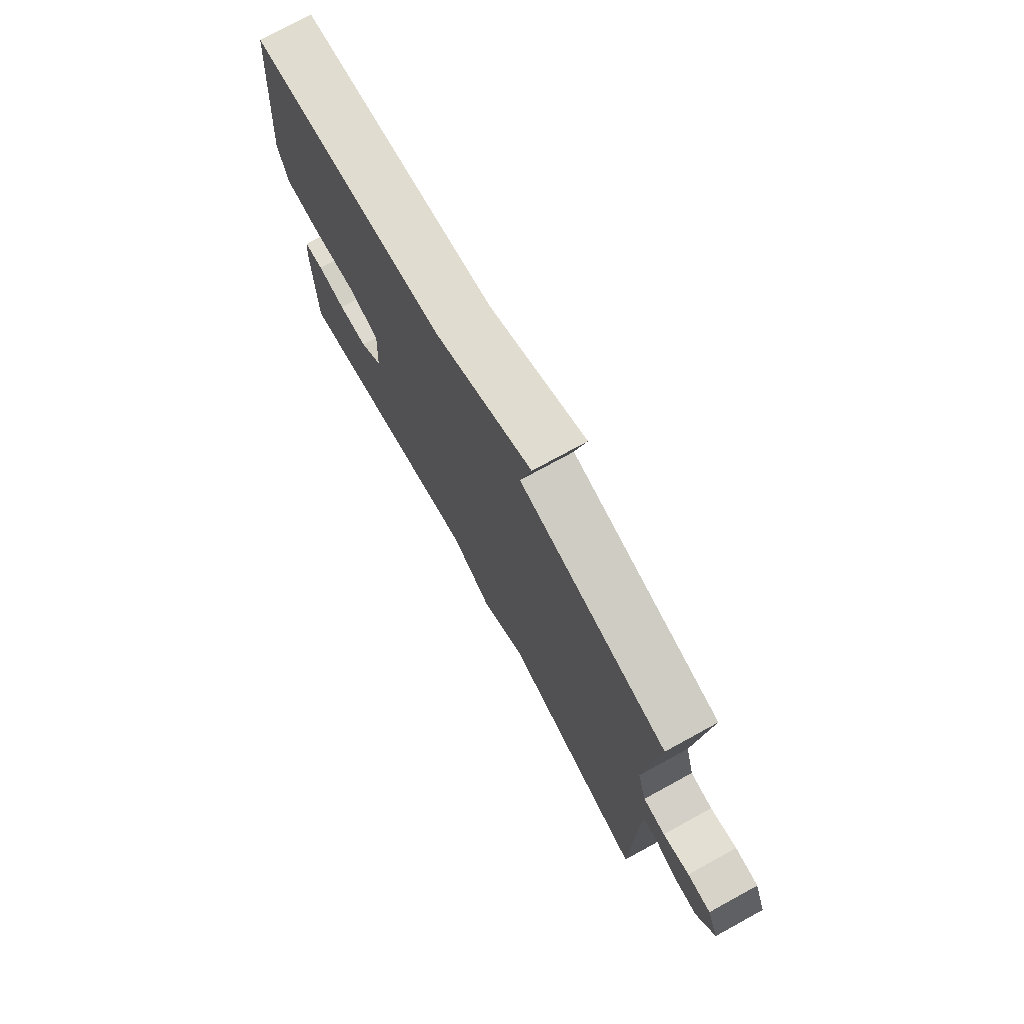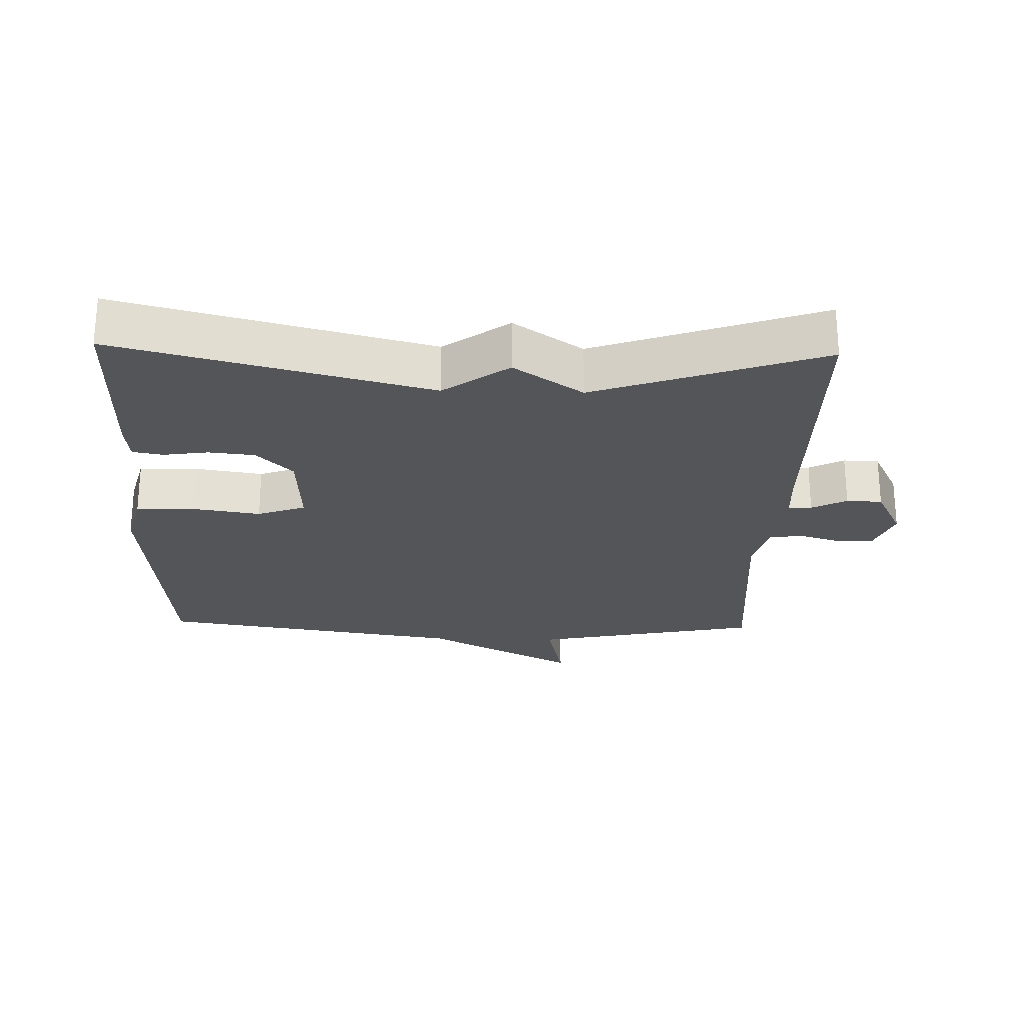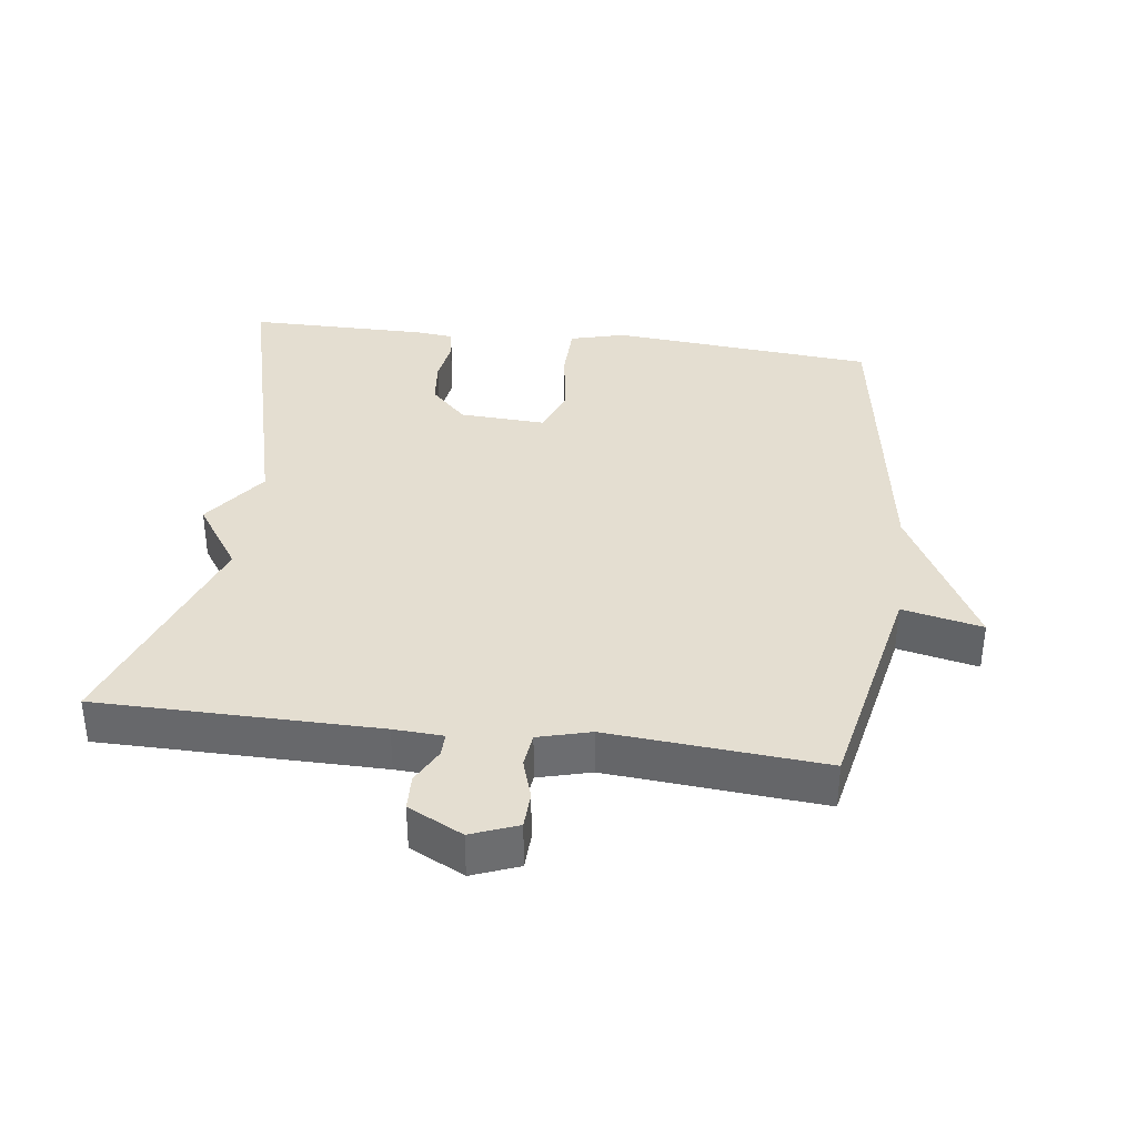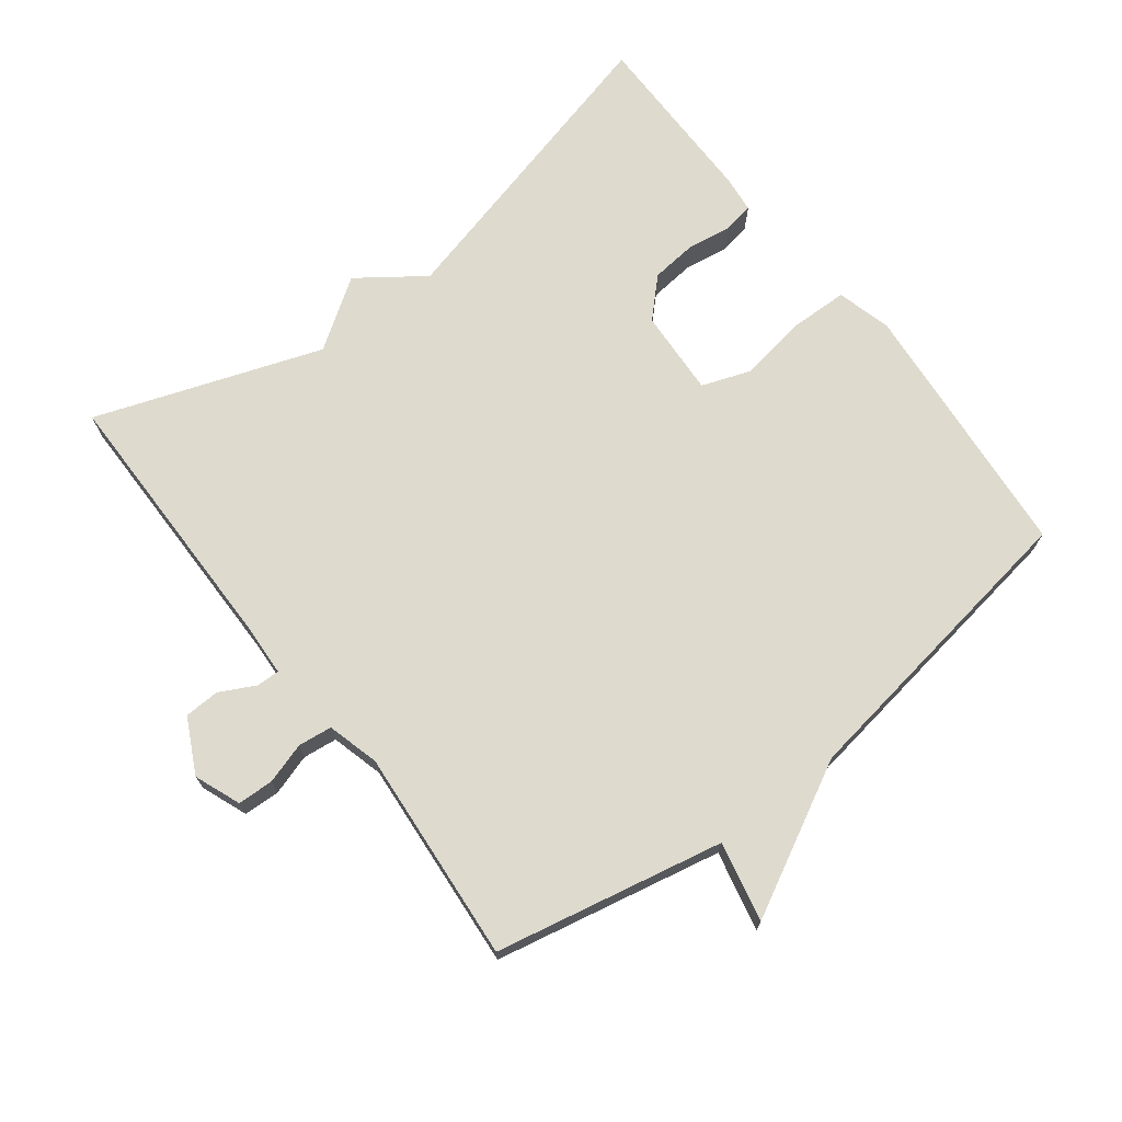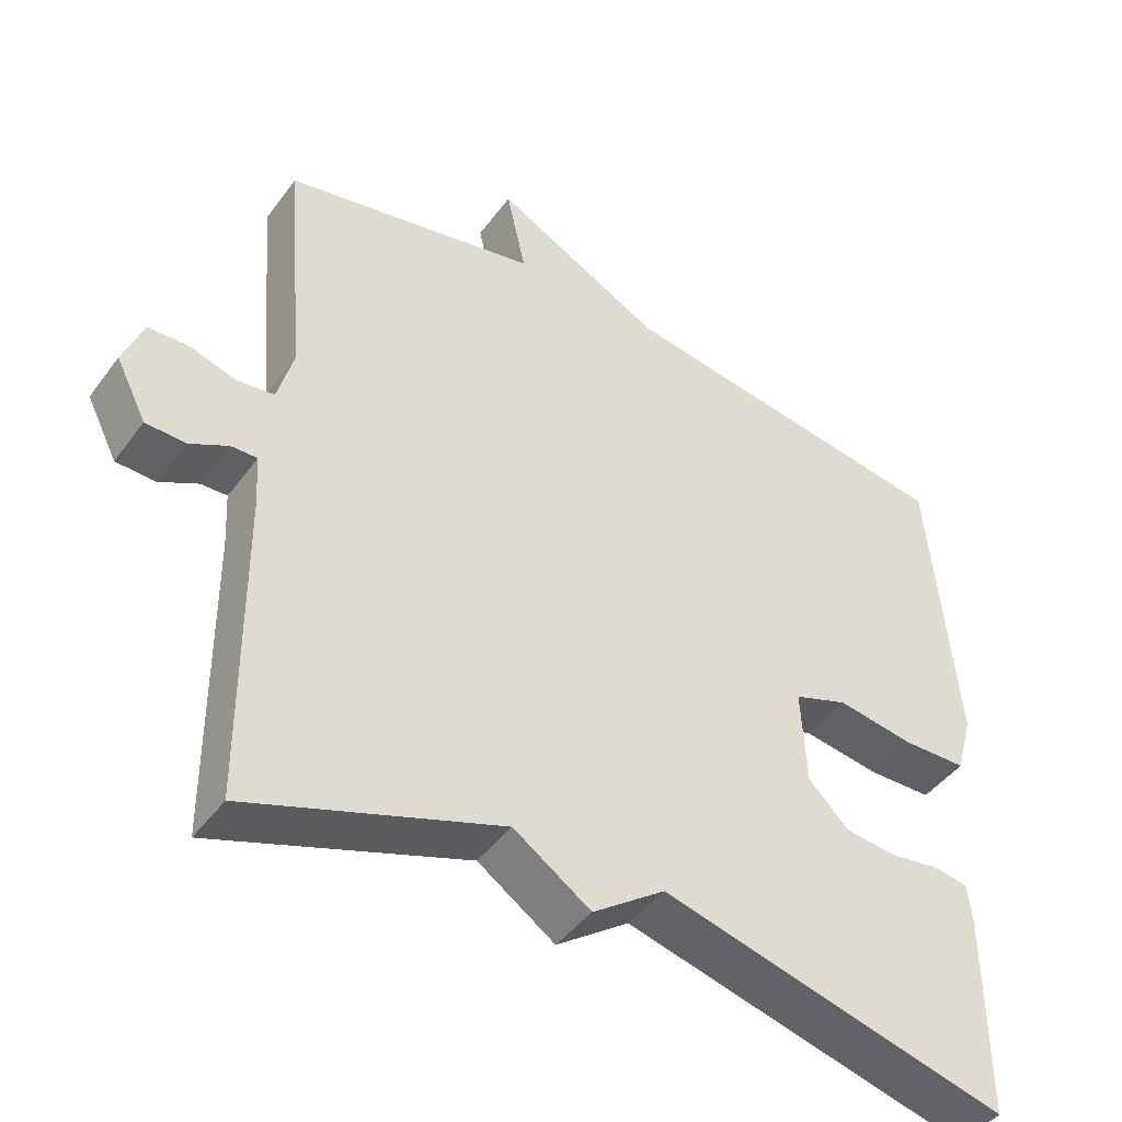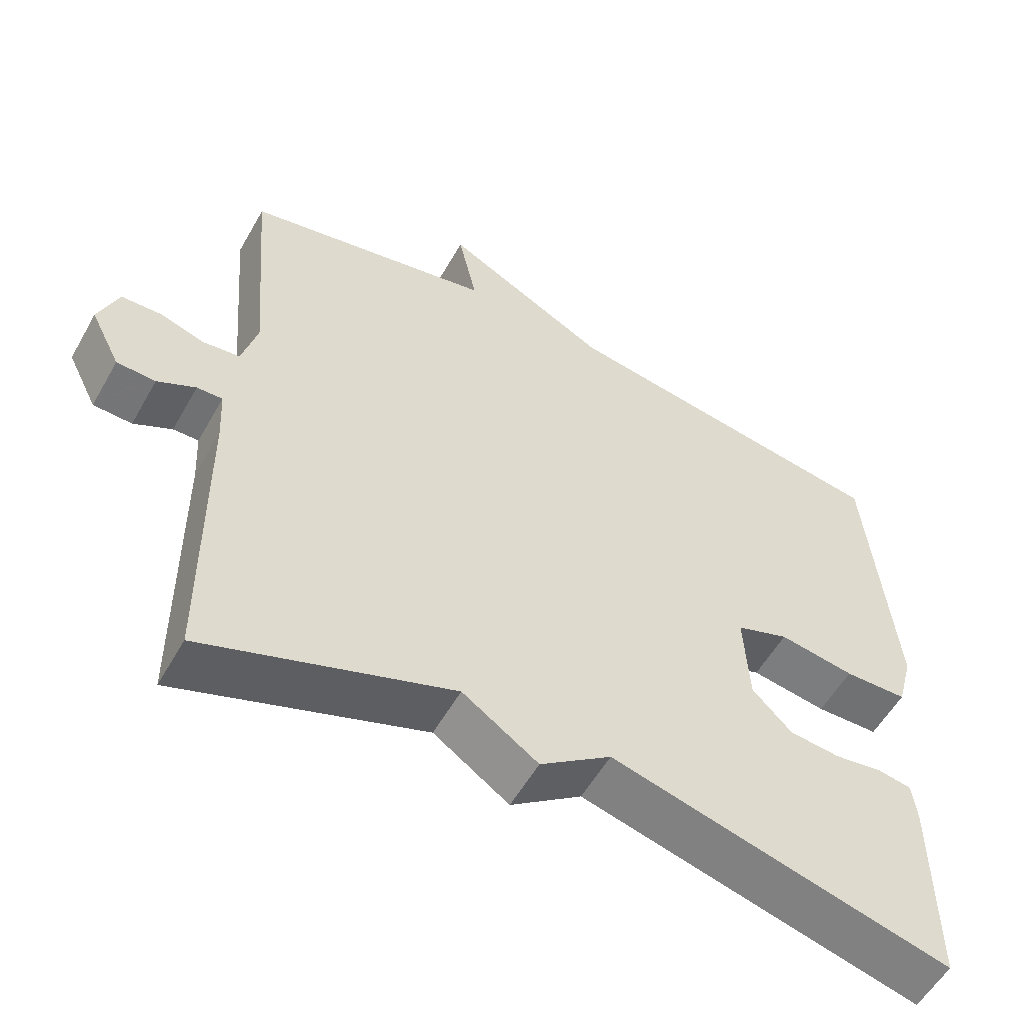
<metadata>
{"format":"obj","ext":"obj","renderer":"f3d","projection":"perspective","resolution":1024,"background":"white","views":[{"elev":75.1,"azim":-118.7,"up":"+Z"},{"elev":-24.8,"azim":178.3,"up":"+Y"},{"elev":36.4,"azim":-82.6,"up":"+Y"},{"elev":71.2,"azim":-37.5,"up":"+Y"},{"elev":-44.6,"azim":-33.9,"up":"+Z"},{"elev":-55.8,"azim":-29.2,"up":"+Z"}]}
</metadata>
<code>
v 0.5 0.07 -0.5
v 0.037 0.07 -0.381
v -0.06 0.07 -0.451
v -0.163 0.07 -0.381
v -0.5 0.07 -0.5
v -0.503 0.07 -0.084
v -0.507 0.07 -0.01
v -0.542 0.07 -0.011
v -0.594 0.07 -0.038
v -0.647 0.07 -0.036
v -0.688 0.07 0.045
v -0.661 0.07 0.114
v -0.607 0.07 0.116
v -0.546 0.07 0.097
v -0.495 0.07 0.103
v -0.474 0.07 0.181
v -0.5 0.07 0.5
v -0.159 0.07 0.57
v -0.185 0.07 0.689
v 0.041 0.07 0.57
v 0.5 0.07 0.5
v 0.535 0.07 0.106
v 0.513 0.07 0.024
v 0.427 0.07 0.022
v 0.324 0.07 0.038
v 0.252 0.07 0.012
v 0.259 0.07 -0.117
v 0.313 0.07 -0.171
v 0.382 0.07 -0.178
v 0.448 0.07 -0.168
v 0.494 0.07 -0.176
v 0.5 0.07 -0.231
v 0.5 0 -0.5
v 0.037 0 -0.381
v -0.06 0 -0.451
v -0.163 0 -0.381
v -0.5 0 -0.5
v -0.503 0 -0.084
v -0.507 0 -0.01
v -0.542 0 -0.011
v -0.594 0 -0.038
v -0.647 0 -0.036
v -0.688 0 0.045
v -0.661 0 0.114
v -0.607 0 0.116
v -0.546 0 0.097
v -0.495 0 0.103
v -0.474 0 0.181
v -0.5 0 0.5
v -0.159 0 0.57
v -0.185 0 0.689
v 0.041 0 0.57
v 0.5 0 0.5
v 0.535 0 0.106
v 0.513 0 0.024
v 0.427 0 0.022
v 0.324 0 0.038
v 0.252 0 0.012
v 0.259 0 -0.117
v 0.313 0 -0.171
v 0.382 0 -0.178
v 0.448 0 -0.168
v 0.494 0 -0.176
v 0.5 0 -0.231
f 32 1 2
f 31 32 2
f 30 31 2
f 29 30 2
f 28 29 2
f 2 3 4
f 28 2 4
f 27 28 4
f 4 5 6
f 27 4 6
f 26 27 6
f 25 26 6 7
f 23 24 25
f 22 23 25
f 21 22 25
f 20 21 25
f 18 19 20 25
f 16 17 18 25
f 15 16 25 7
f 14 15 7 8
f 12 13 14
f 11 12 14
f 10 11 14
f 9 10 14
f 8 9 14
f 34 33 64
f 34 64 63
f 34 63 62
f 34 62 61
f 34 61 60
f 36 35 34
f 36 34 60
f 36 60 59
f 38 37 36
f 38 36 59
f 38 59 58
f 39 38 58 57
f 57 56 55
f 57 55 54
f 57 54 53
f 57 53 52
f 57 52 51 50
f 57 50 49 48
f 39 57 48 47
f 40 39 47 46
f 46 45 44
f 46 44 43
f 46 43 42
f 46 42 41
f 46 41 40
f 1 33 34 2
f 2 34 35 3
f 3 35 36 4
f 4 36 37 5
f 5 37 38 6
f 6 38 39 7
f 7 39 40 8
f 8 40 41 9
f 9 41 42 10
f 10 42 43 11
f 11 43 44 12
f 12 44 45 13
f 13 45 46 14
f 14 46 47 15
f 15 47 48 16
f 16 48 49 17
f 17 49 50 18
f 18 50 51 19
f 19 51 52 20
f 20 52 53 21
f 21 53 54 22
f 22 54 55 23
f 23 55 56 24
f 24 56 57 25
f 25 57 58 26
f 26 58 59 27
f 27 59 60 28
f 28 60 61 29
f 29 61 62 30
f 30 62 63 31
f 31 63 64 32
f 32 64 33 1

</code>
